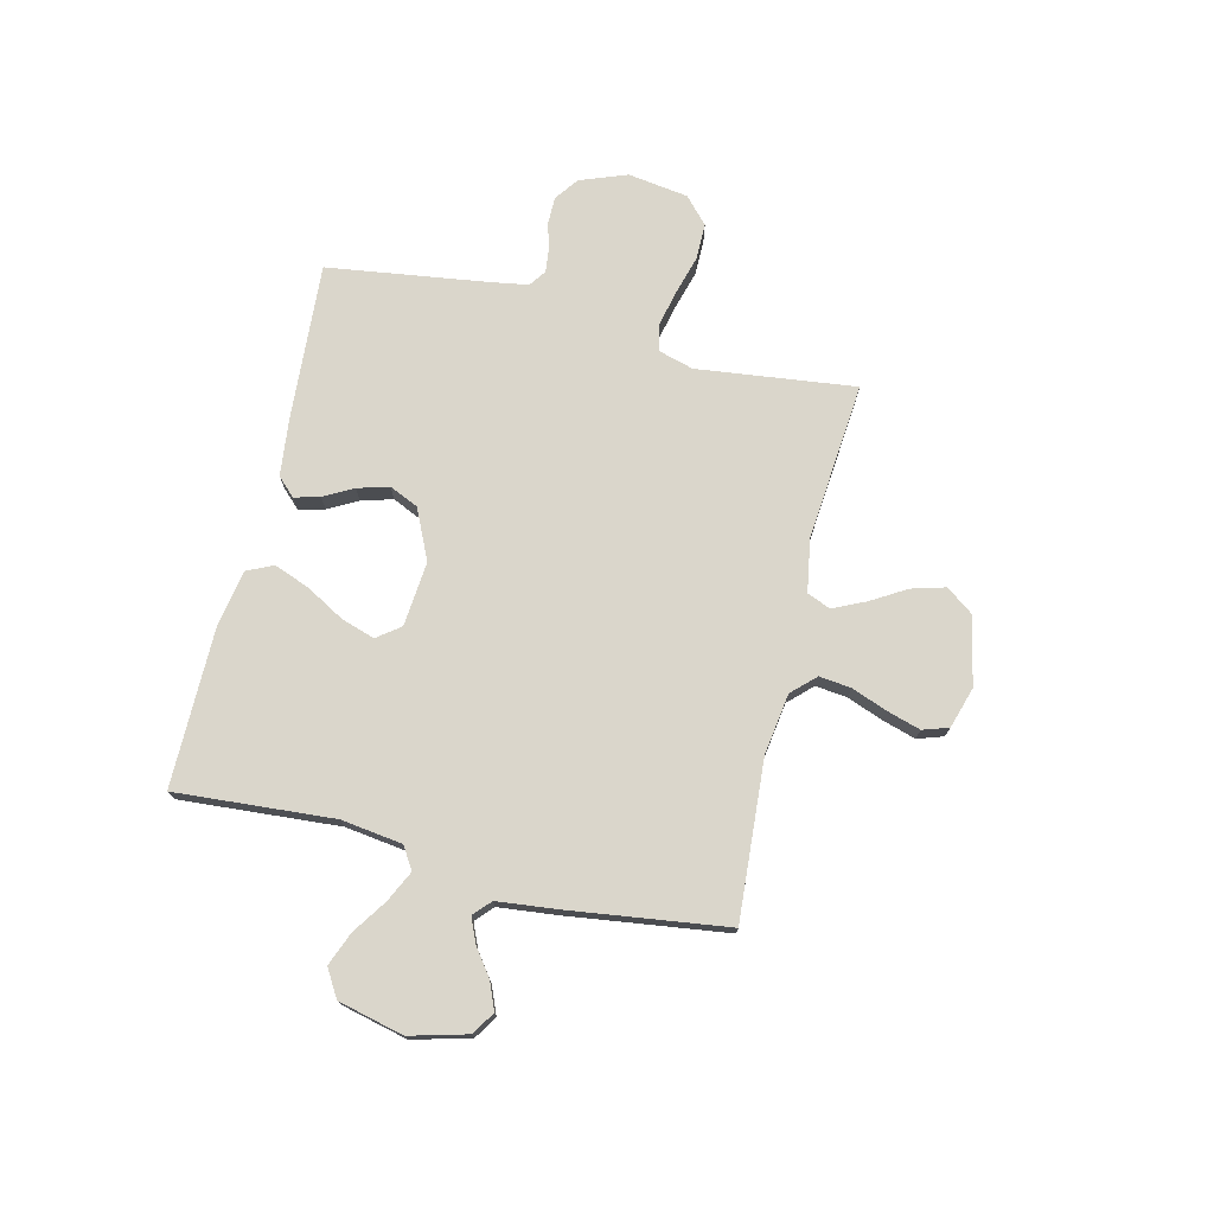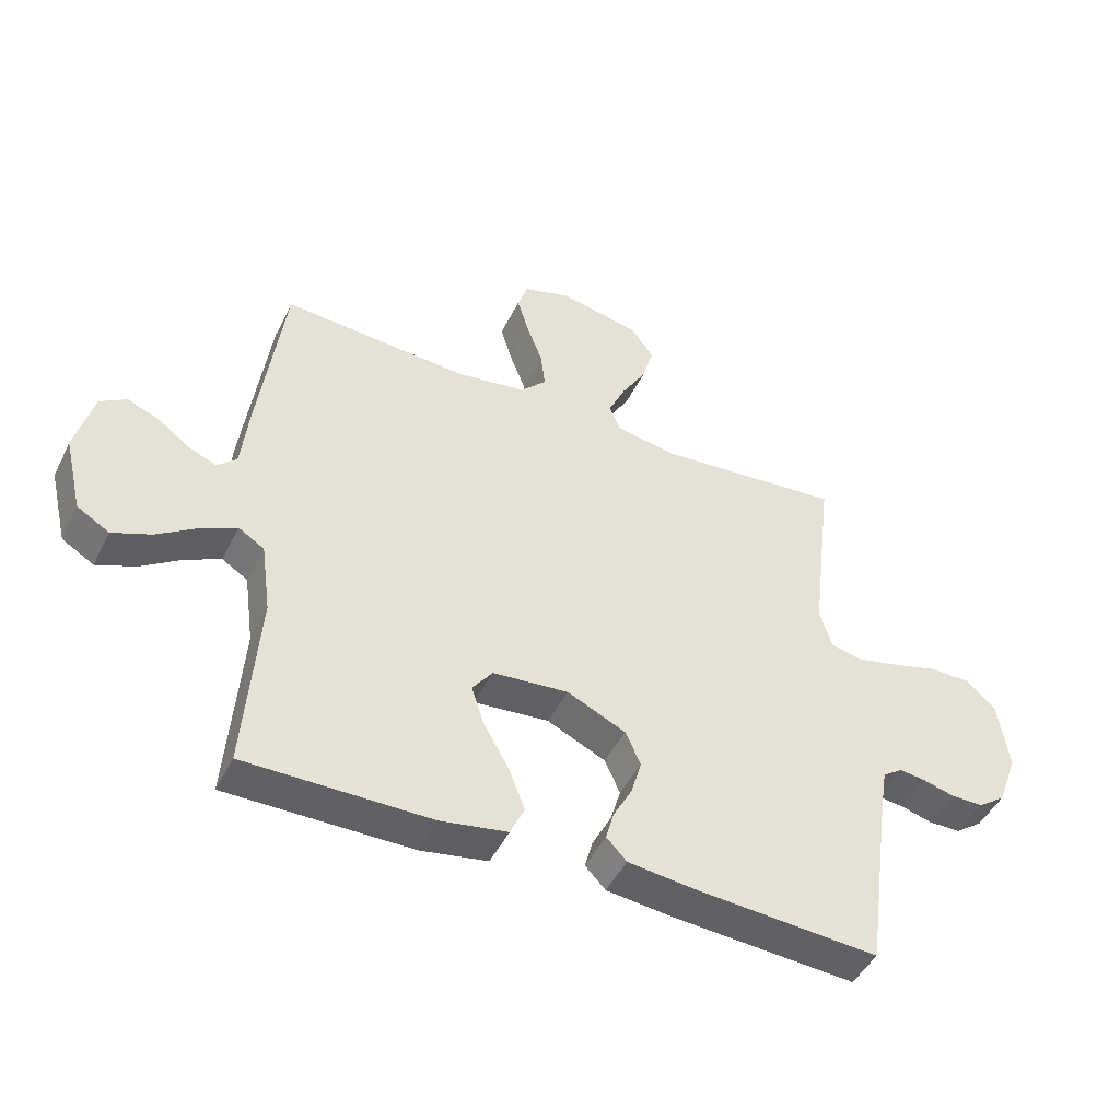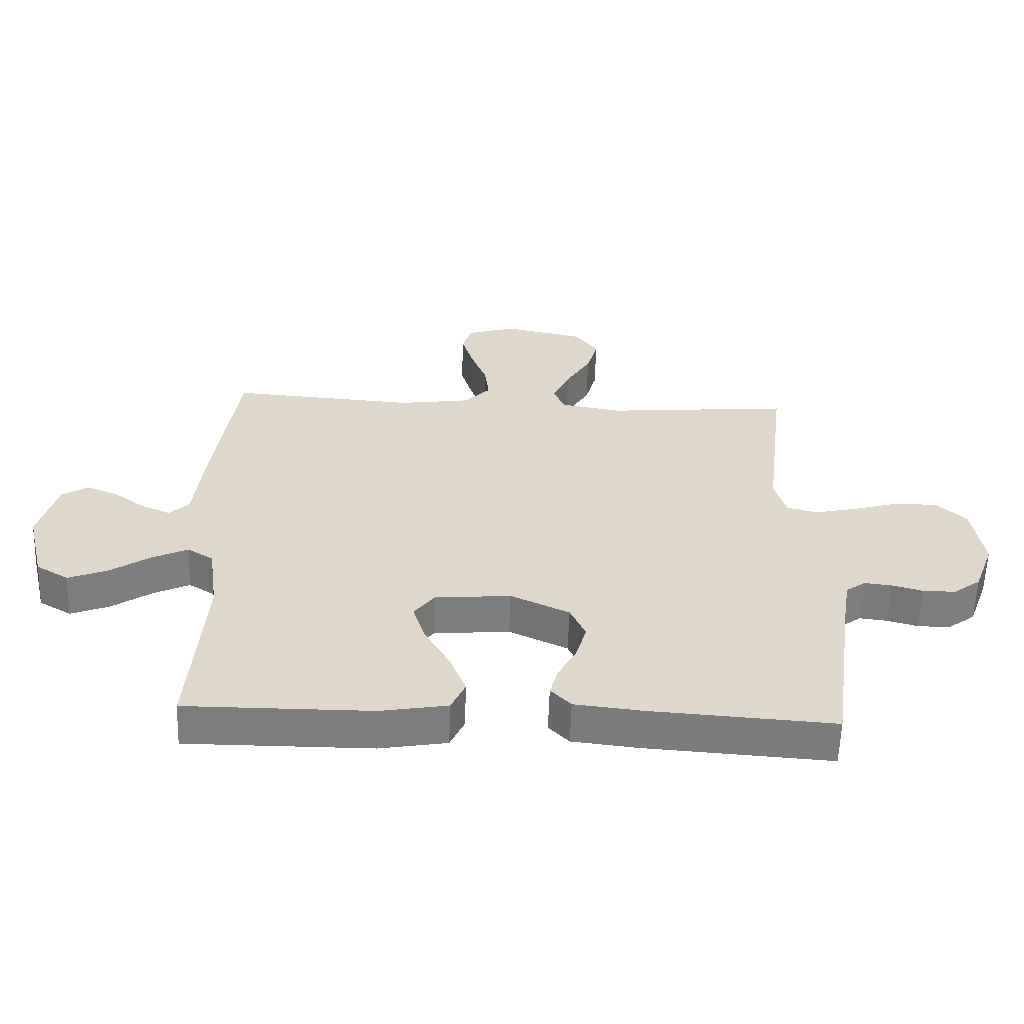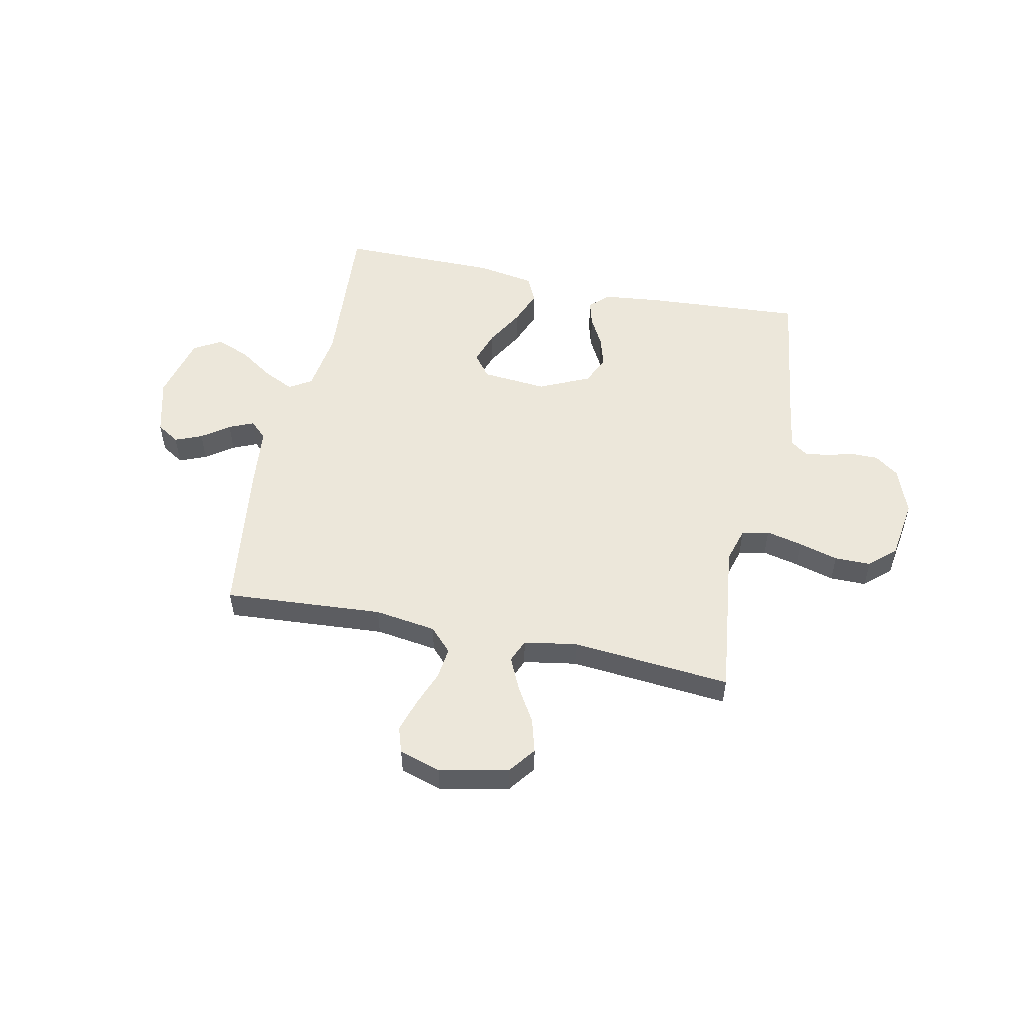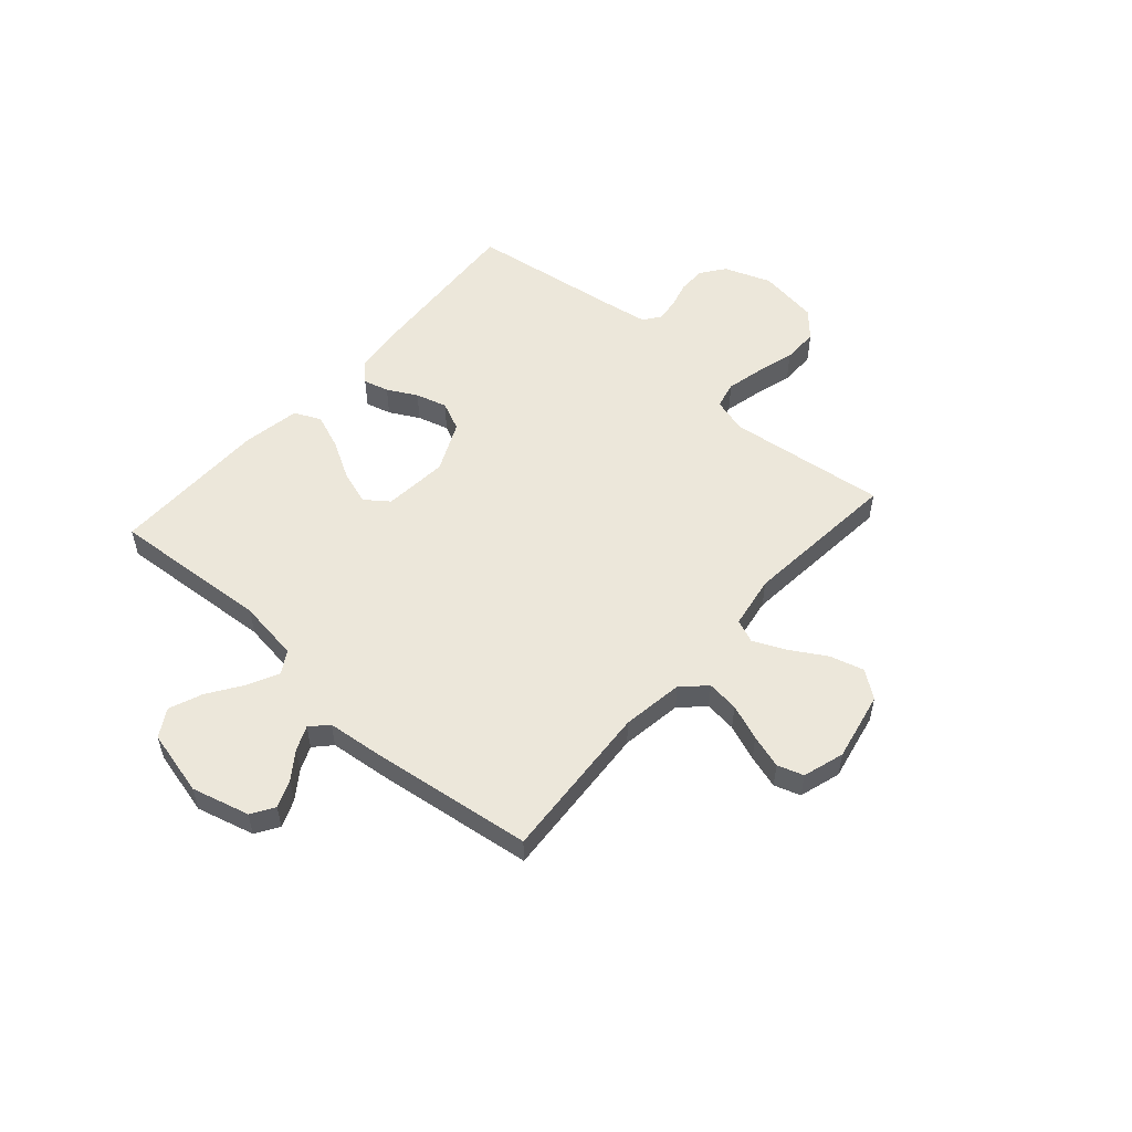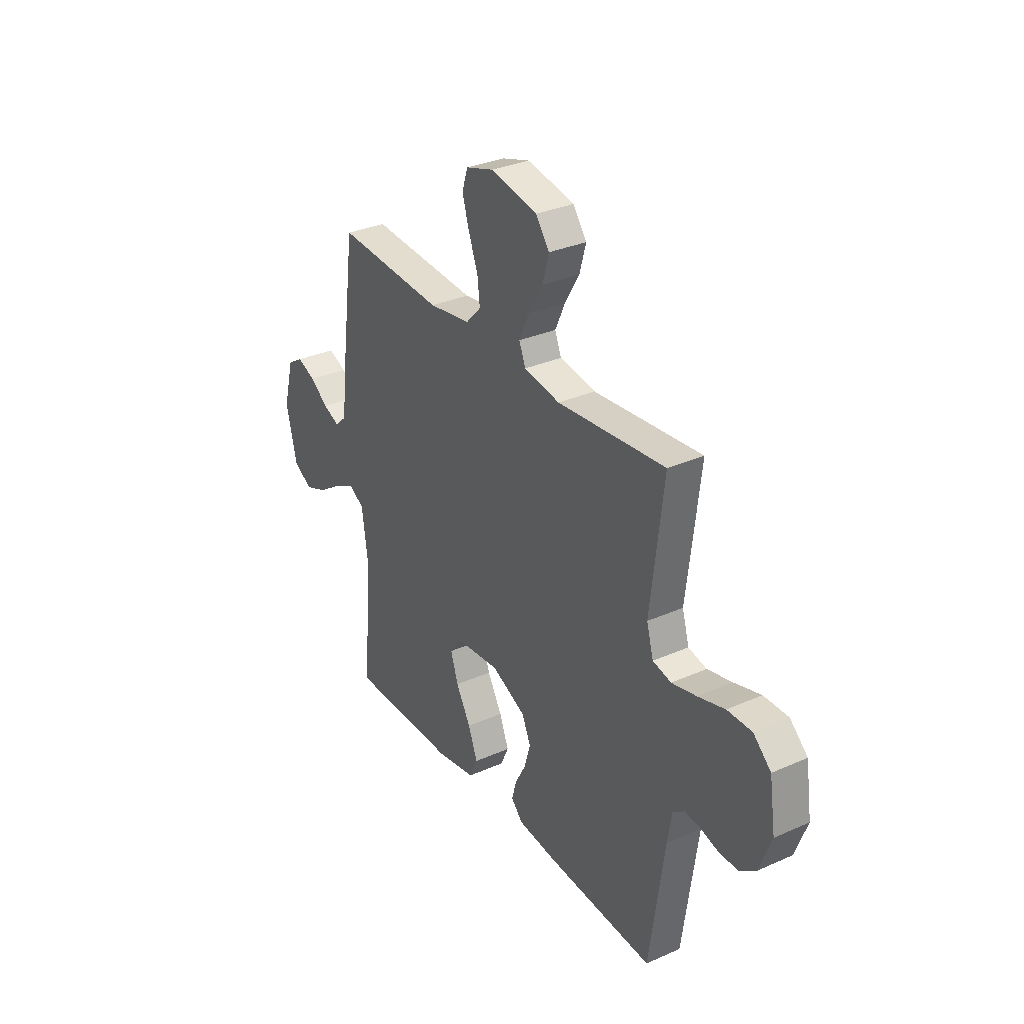
<metadata>
{"format":"obj","ext":"obj","renderer":"f3d","projection":"perspective","resolution":1024,"background":"white","views":[{"elev":74.1,"azim":-76.5,"up":"+Y"},{"elev":-46.7,"azim":-25.4,"up":"+Z"},{"elev":-59.1,"azim":-1.9,"up":"+Z"},{"elev":52.4,"azim":11.9,"up":"+Y"},{"elev":54.0,"azim":-48.5,"up":"+Y"},{"elev":31.6,"azim":57.9,"up":"+Z"}]}
</metadata>
<code>
v -0.5 0.07 -0.5
v -0.478 0.07 -0.2
v -0.494 0.07 -0.084
v -0.536 0.07 -0.058
v -0.594 0.07 -0.086
v -0.659 0.07 -0.13
v -0.722 0.07 -0.155
v -0.774 0.07 -0.124
v -0.804 0.07 0
v -0.775 0.07 0.109
v -0.732 0.07 0.136
v -0.681 0.07 0.115
v -0.63 0.07 0.078
v -0.584 0.07 0.058
v -0.552 0.07 0.088
v -0.54 0.07 0.2
v -0.5 0.07 0.5
v -0.2 0.07 0.479
v -0.084 0.07 0.496
v -0.042 0.07 0.54
v -0.049 0.07 0.6
v -0.075 0.07 0.668
v -0.094 0.07 0.731
v -0.078 0.07 0.78
v 0 0.07 0.804
v 0.13 0.07 0.777
v 0.168 0.07 0.726
v 0.15 0.07 0.662
v 0.11 0.07 0.595
v 0.082 0.07 0.534
v 0.1 0.07 0.49
v 0.2 0.07 0.473
v 0.5 0.07 0.5
v 0.464 0.07 0.2
v 0.483 0.07 0.134
v 0.534 0.07 0.122
v 0.603 0.07 0.138
v 0.677 0.07 0.159
v 0.745 0.07 0.159
v 0.794 0.07 0.114
v 0.811 0.07 0
v 0.778 0.07 -0.089
v 0.733 0.07 -0.122
v 0.681 0.07 -0.122
v 0.63 0.07 -0.108
v 0.586 0.07 -0.103
v 0.554 0.07 -0.126
v 0.542 0.07 -0.2
v 0.5 0.07 -0.5
v 0.2 0.07 -0.48
v 0.093 0.07 -0.468
v 0.06 0.07 -0.434
v 0.073 0.07 -0.386
v 0.103 0.07 -0.33
v 0.12 0.07 -0.271
v 0.095 0.07 -0.216
v 0 0.07 -0.172
v -0.123 0.07 -0.183
v -0.156 0.07 -0.227
v -0.135 0.07 -0.291
v -0.094 0.07 -0.363
v -0.068 0.07 -0.43
v -0.091 0.07 -0.48
v -0.2 0.07 -0.499
v -0.5 0 -0.5
v -0.478 0 -0.2
v -0.494 0 -0.084
v -0.536 0 -0.058
v -0.594 0 -0.086
v -0.659 0 -0.13
v -0.722 0 -0.155
v -0.774 0 -0.124
v -0.804 0 0
v -0.775 0 0.109
v -0.732 0 0.136
v -0.681 0 0.115
v -0.63 0 0.078
v -0.584 0 0.058
v -0.552 0 0.088
v -0.54 0 0.2
v -0.5 0 0.5
v -0.2 0 0.479
v -0.084 0 0.496
v -0.042 0 0.54
v -0.049 0 0.6
v -0.075 0 0.668
v -0.094 0 0.731
v -0.078 0 0.78
v 0 0 0.804
v 0.13 0 0.777
v 0.168 0 0.726
v 0.15 0 0.662
v 0.11 0 0.595
v 0.082 0 0.534
v 0.1 0 0.49
v 0.2 0 0.473
v 0.5 0 0.5
v 0.464 0 0.2
v 0.483 0 0.134
v 0.534 0 0.122
v 0.603 0 0.138
v 0.677 0 0.159
v 0.745 0 0.159
v 0.794 0 0.114
v 0.811 0 0
v 0.778 0 -0.089
v 0.733 0 -0.122
v 0.681 0 -0.122
v 0.63 0 -0.108
v 0.586 0 -0.103
v 0.554 0 -0.126
v 0.542 0 -0.2
v 0.5 0 -0.5
v 0.2 0 -0.48
v 0.093 0 -0.468
v 0.06 0 -0.434
v 0.073 0 -0.386
v 0.103 0 -0.33
v 0.12 0 -0.271
v 0.095 0 -0.216
v 0 0 -0.172
v -0.123 0 -0.183
v -0.156 0 -0.227
v -0.135 0 -0.291
v -0.094 0 -0.363
v -0.068 0 -0.43
v -0.091 0 -0.48
v -0.2 0 -0.499
f 63 64 1 2
f 60 61 62 63
f 59 60 63 2
f 58 59 2 3
f 57 58 3 4
f 51 52 53 54
f 51 54 55
f 48 49 50 51
f 47 48 51 55
f 46 47 55 56
f 42 43 44 45
f 42 45 46
f 41 42 46
f 37 38 39 40
f 36 37 40 41
f 35 36 41 46
f 32 33 34
f 31 32 34 35
f 26 27 28 29
f 26 29 30
f 25 26 30
f 24 25 30
f 21 22 23 24
f 21 24 30 31
f 15 16 17 18
f 15 18 19
f 14 15 19
f 10 11 12 13
f 10 13 14
f 9 10 14
f 8 9 14
f 5 6 7 8
f 4 5 8 14
f 57 4 14 19
f 20 21 31 35
f 35 46 56 57
f 19 20 35 57
f 66 65 128 127
f 127 126 125 124
f 66 127 124 123
f 67 66 123 122
f 68 67 122 121
f 118 117 116 115
f 119 118 115
f 115 114 113 112
f 119 115 112 111
f 120 119 111 110
f 109 108 107 106
f 110 109 106
f 110 106 105
f 104 103 102 101
f 105 104 101 100
f 110 105 100 99
f 98 97 96
f 99 98 96 95
f 93 92 91 90
f 94 93 90
f 94 90 89
f 94 89 88
f 88 87 86 85
f 95 94 88 85
f 82 81 80 79
f 83 82 79
f 83 79 78
f 77 76 75 74
f 78 77 74
f 78 74 73
f 78 73 72
f 72 71 70 69
f 78 72 69 68
f 83 78 68 121
f 99 95 85 84
f 121 120 110 99
f 121 99 84 83
f 1 65 66 2
f 2 66 67 3
f 3 67 68 4
f 4 68 69 5
f 5 69 70 6
f 6 70 71 7
f 7 71 72 8
f 8 72 73 9
f 9 73 74 10
f 10 74 75 11
f 11 75 76 12
f 12 76 77 13
f 13 77 78 14
f 14 78 79 15
f 15 79 80 16
f 16 80 81 17
f 17 81 82 18
f 18 82 83 19
f 19 83 84 20
f 20 84 85 21
f 21 85 86 22
f 22 86 87 23
f 23 87 88 24
f 24 88 89 25
f 25 89 90 26
f 26 90 91 27
f 27 91 92 28
f 28 92 93 29
f 29 93 94 30
f 30 94 95 31
f 31 95 96 32
f 32 96 97 33
f 33 97 98 34
f 34 98 99 35
f 35 99 100 36
f 36 100 101 37
f 37 101 102 38
f 38 102 103 39
f 39 103 104 40
f 40 104 105 41
f 41 105 106 42
f 42 106 107 43
f 43 107 108 44
f 44 108 109 45
f 45 109 110 46
f 46 110 111 47
f 47 111 112 48
f 48 112 113 49
f 49 113 114 50
f 50 114 115 51
f 51 115 116 52
f 52 116 117 53
f 53 117 118 54
f 54 118 119 55
f 55 119 120 56
f 56 120 121 57
f 57 121 122 58
f 58 122 123 59
f 59 123 124 60
f 60 124 125 61
f 61 125 126 62
f 62 126 127 63
f 63 127 128 64
f 64 128 65 1

</code>
